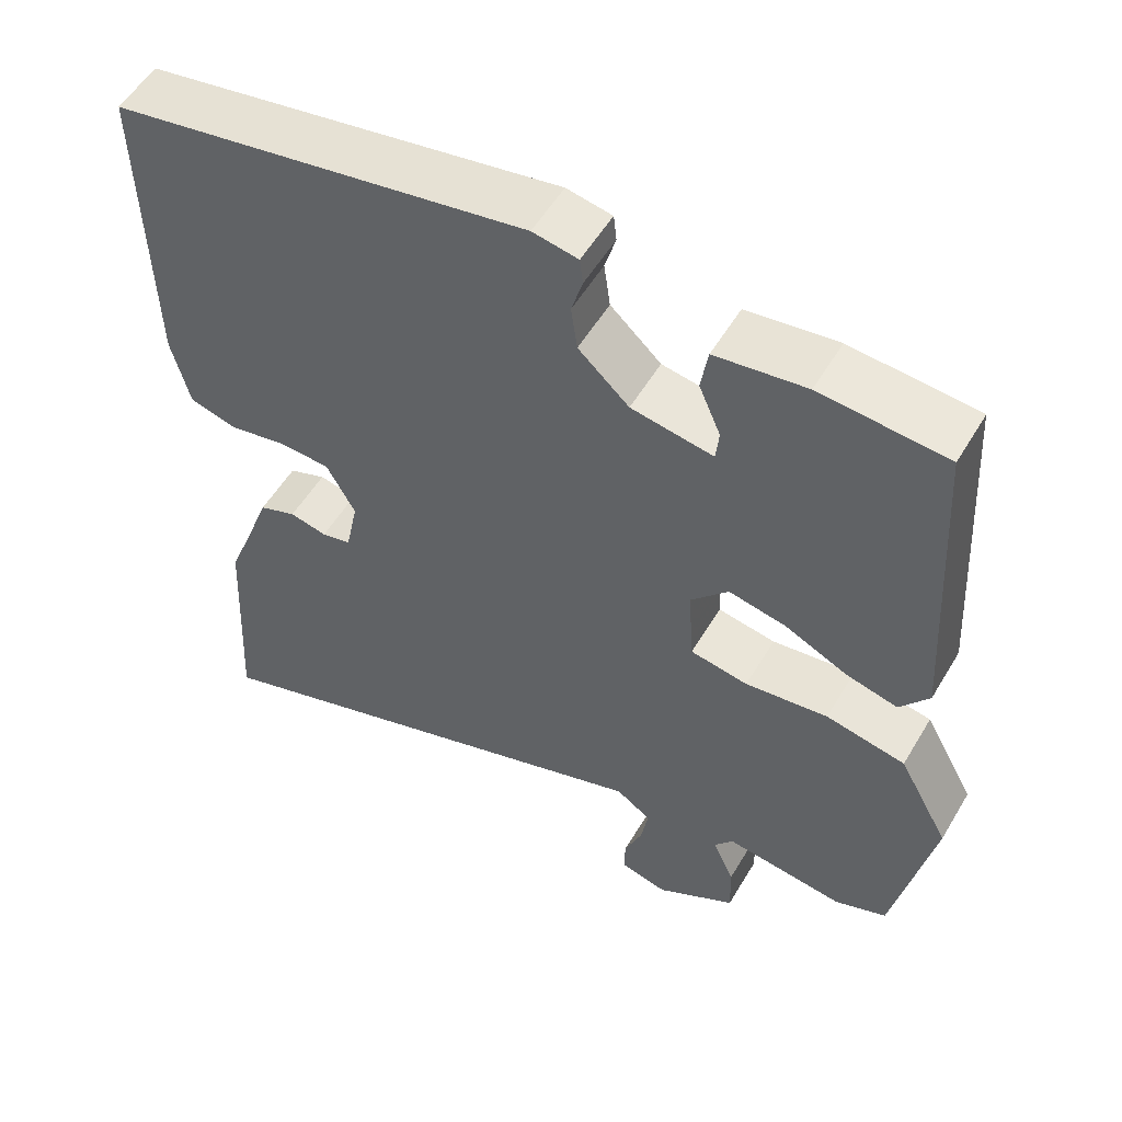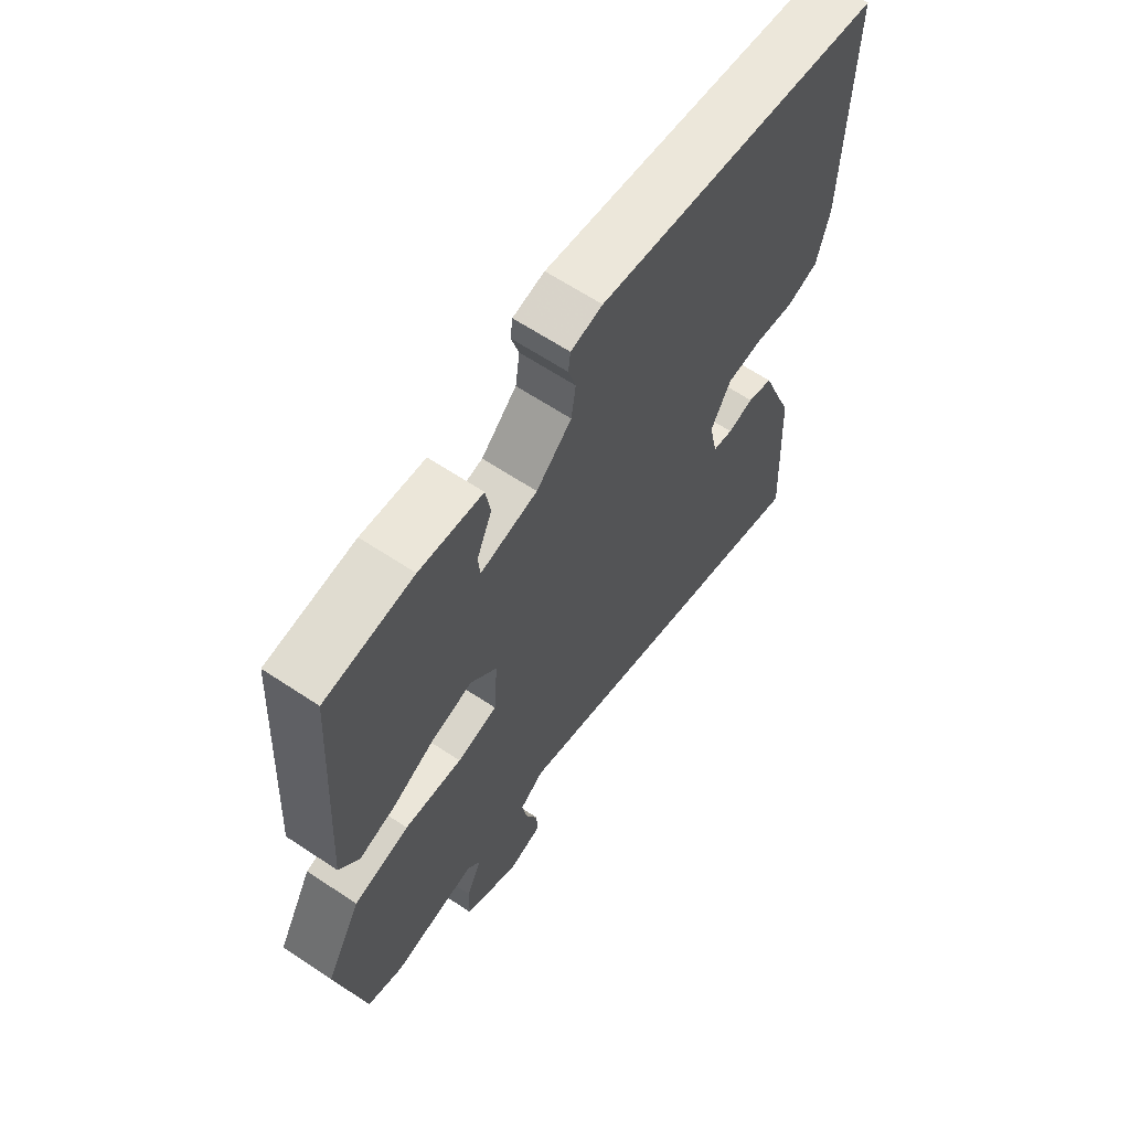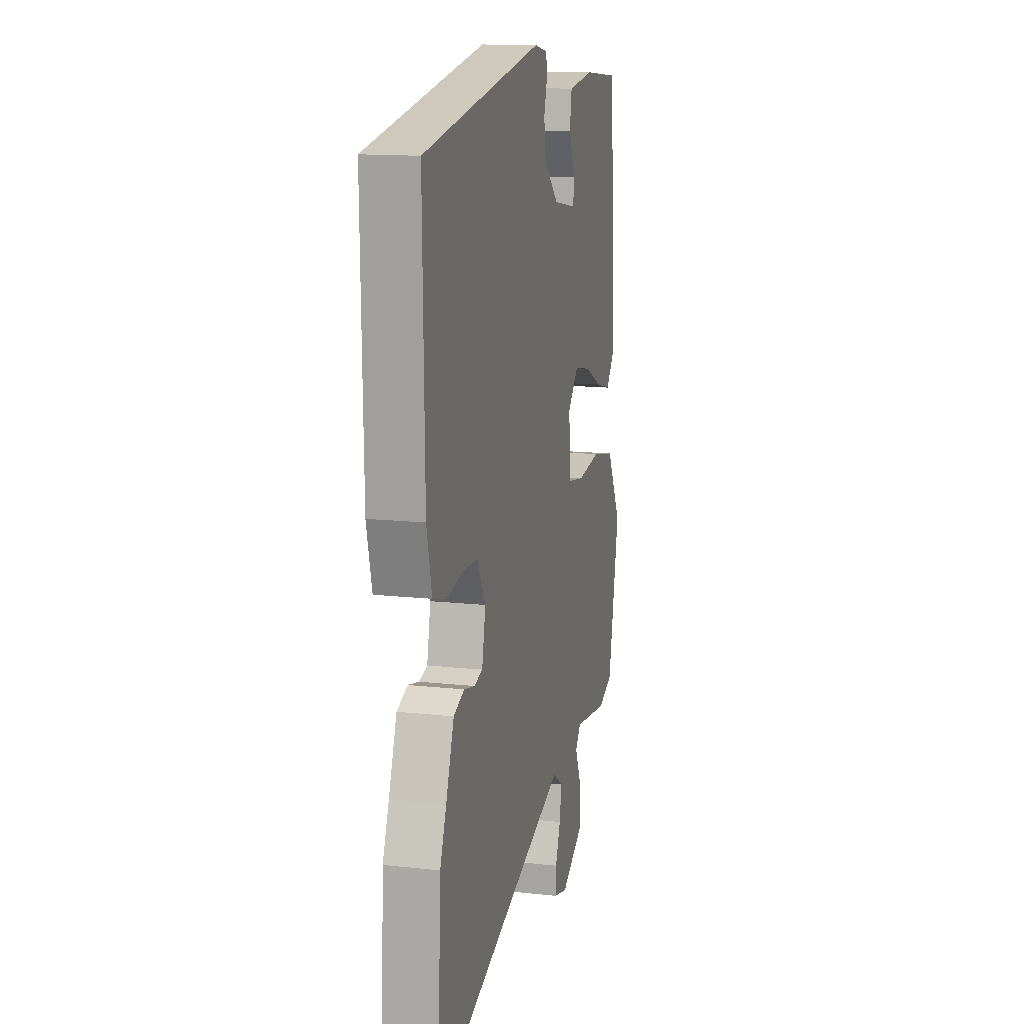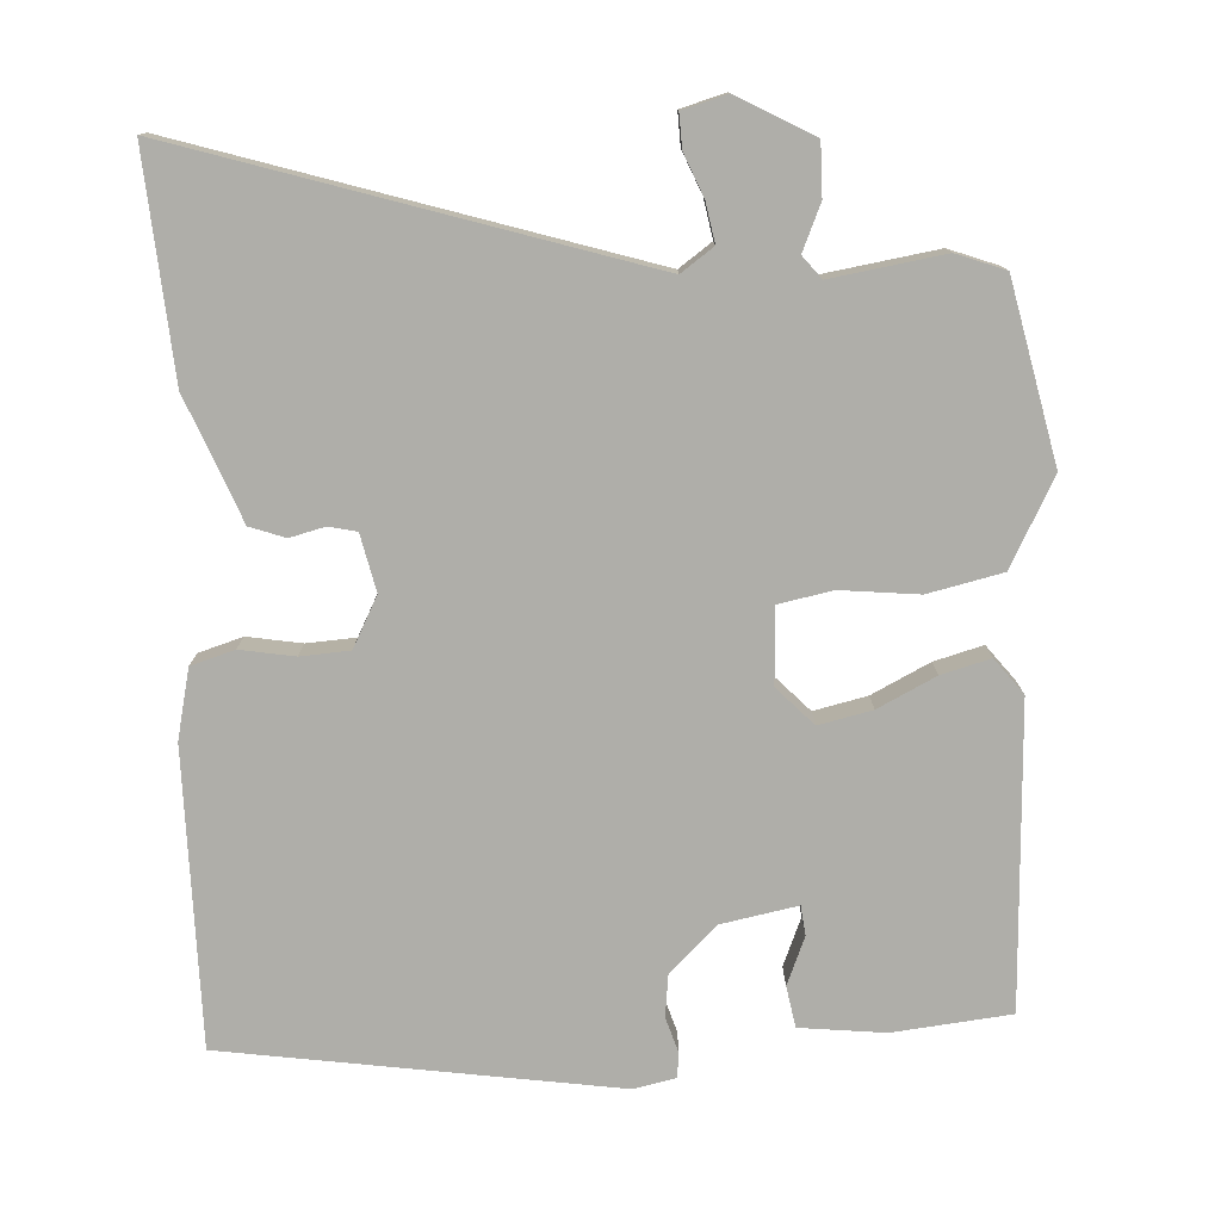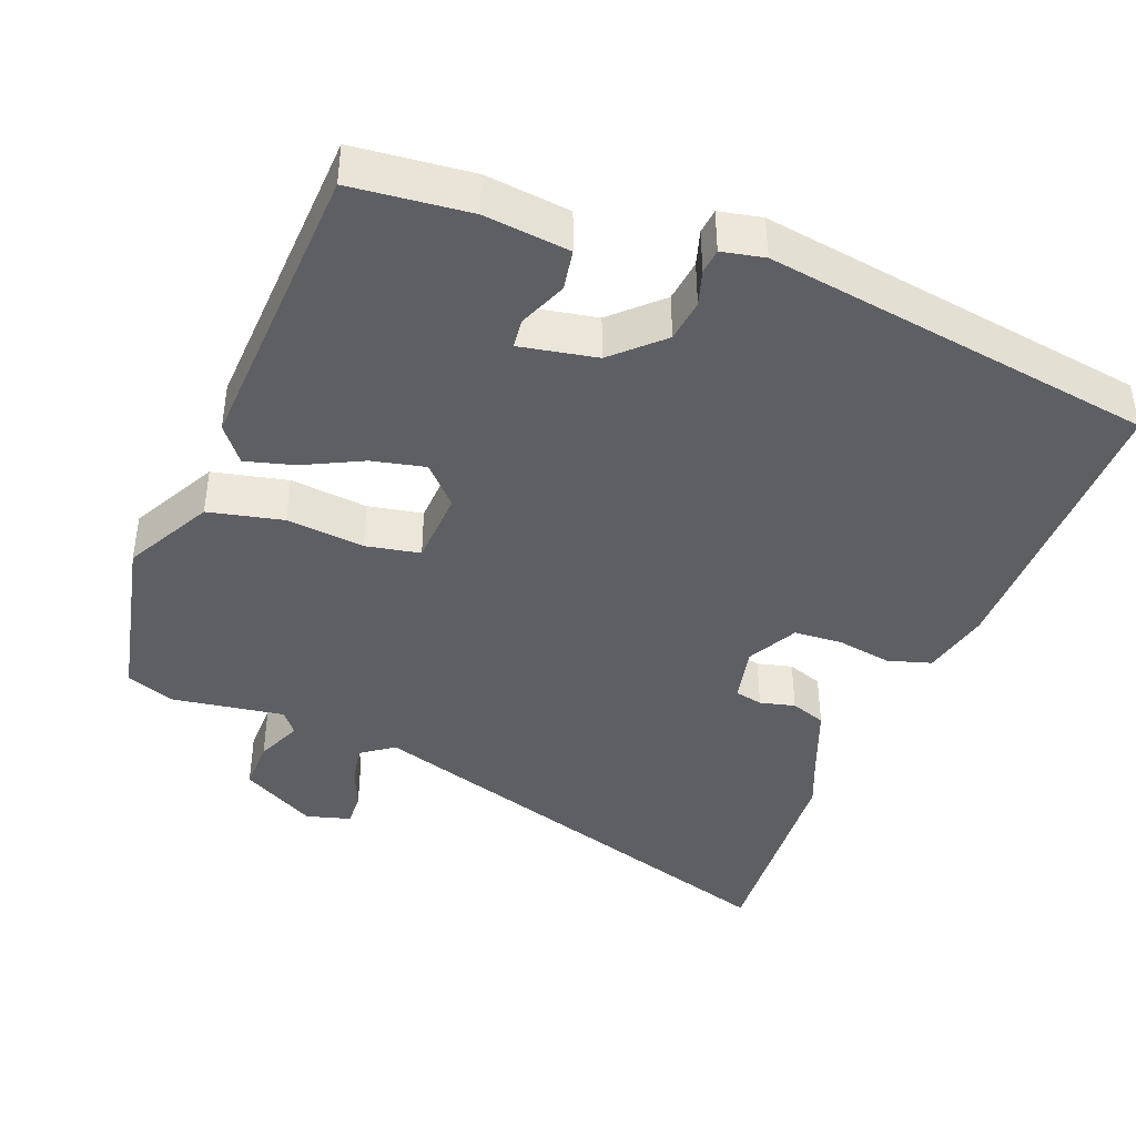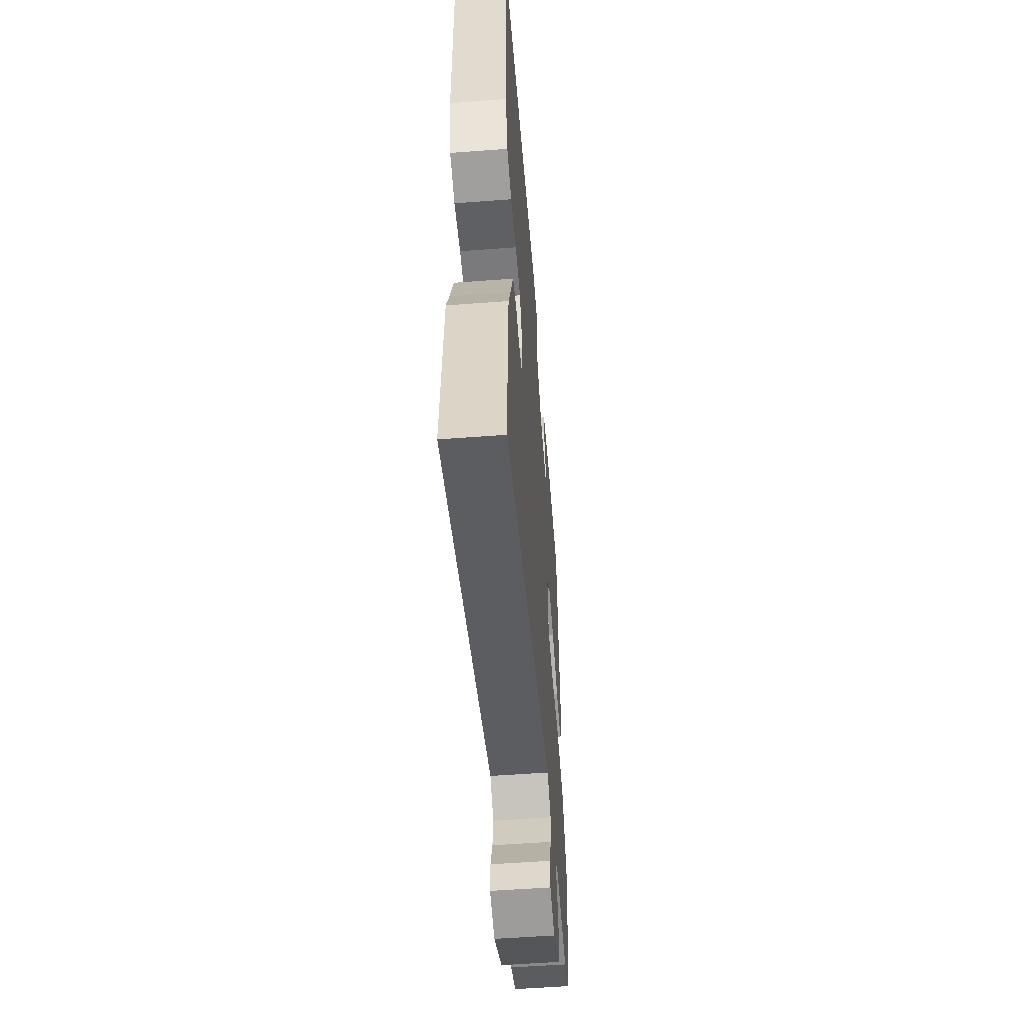
<metadata>
{"format":"obj","ext":"obj","renderer":"f3d","projection":"perspective","resolution":1024,"background":"white","views":[{"elev":54.6,"azim":-149.7,"up":"+Z"},{"elev":64.3,"azim":-56.2,"up":"+Z"},{"elev":13.9,"azim":103.8,"up":"+Z"},{"elev":-77.5,"azim":-176.0,"up":"+Y"},{"elev":-41.5,"azim":-20.3,"up":"+Y"},{"elev":-55.7,"azim":94.5,"up":"+Z"}]}
</metadata>
<code>
v 0.547 0.07 0.458
v 0.54 0.07 0.055
v 0.517 0.07 -0.039
v 0.457 0.07 -0.056
v 0.383 0.07 -0.042
v 0.316 0.07 -0.045
v 0.279 0.07 -0.113
v 0.295 0.07 -0.191
v 0.333 0.07 -0.2
v 0.381 0.07 -0.189
v 0.429 0.07 -0.207
v 0.465 0.07 -0.304
v 0.493 0.07 -0.375
v 0.51 0.07 -0.678
v -0.11 0.07 -0.472
v -0.155 0.07 -0.503
v -0.146 0.07 -0.557
v -0.123 0.07 -0.615
v -0.122 0.07 -0.661
v -0.183 0.07 -0.677
v -0.285 0.07 -0.618
v -0.283 0.07 -0.547
v -0.255 0.07 -0.485
v -0.279 0.07 -0.454
v -0.433 0.07 -0.475
v -0.499 0.07 -0.449
v -0.548 0.07 -0.205
v -0.483 0.07 -0.087
v -0.381 0.07 -0.066
v -0.275 0.07 -0.079
v -0.201 0.07 -0.066
v -0.194 0.07 0.037
v -0.242 0.07 0.089
v -0.315 0.07 0.074
v -0.395 0.07 0.036
v -0.462 0.07 0.019
v -0.499 0.07 0.068
v -0.473 0.07 0.481
v -0.312 0.07 0.495
v -0.196 0.07 0.48
v -0.187 0.07 0.424
v -0.215 0.07 0.359
v -0.211 0.07 0.319
v -0.106 0.07 0.337
v -0.041 0.07 0.397
v -0.033 0.07 0.455
v -0.047 0.07 0.503
v -0.043 0.07 0.537
v 0.015 0.07 0.548
v 0.547 0 0.458
v 0.54 0 0.055
v 0.517 0 -0.039
v 0.457 0 -0.056
v 0.383 0 -0.042
v 0.316 0 -0.045
v 0.279 0 -0.113
v 0.295 0 -0.191
v 0.333 0 -0.2
v 0.381 0 -0.189
v 0.429 0 -0.207
v 0.465 0 -0.304
v 0.493 0 -0.375
v 0.51 0 -0.678
v -0.11 0 -0.472
v -0.155 0 -0.503
v -0.146 0 -0.557
v -0.123 0 -0.615
v -0.122 0 -0.661
v -0.183 0 -0.677
v -0.285 0 -0.618
v -0.283 0 -0.547
v -0.255 0 -0.485
v -0.279 0 -0.454
v -0.433 0 -0.475
v -0.499 0 -0.449
v -0.548 0 -0.205
v -0.483 0 -0.087
v -0.381 0 -0.066
v -0.275 0 -0.079
v -0.201 0 -0.066
v -0.194 0 0.037
v -0.242 0 0.089
v -0.315 0 0.074
v -0.395 0 0.036
v -0.462 0 0.019
v -0.499 0 0.068
v -0.473 0 0.481
v -0.312 0 0.495
v -0.196 0 0.48
v -0.187 0 0.424
v -0.215 0 0.359
v -0.211 0 0.319
v -0.106 0 0.337
v -0.041 0 0.397
v -0.033 0 0.455
v -0.047 0 0.503
v -0.043 0 0.537
v 0.015 0 0.548
f 3 4 5
f 2 3 5
f 1 2 5
f 49 1 5
f 48 49 5
f 47 48 5
f 46 47 5
f 45 46 5 6
f 44 45 6 7
f 43 44 7 8
f 40 41 42
f 39 40 42
f 38 39 42
f 37 38 42
f 36 37 42
f 35 36 42
f 34 35 42 43
f 33 34 43
f 32 33 43 8
f 28 29 30
f 27 28 30
f 26 27 30
f 25 26 30
f 24 25 30
f 23 24 30 31
f 21 22 23
f 20 21 23
f 19 20 23
f 18 19 23
f 17 18 23
f 16 17 23
f 15 16 23 31
f 31 32 8
f 15 31 8
f 14 15 8
f 13 14 8
f 12 13 8
f 9 10 11 12
f 8 9 12
f 54 53 52
f 54 52 51
f 54 51 50
f 54 50 98
f 54 98 97
f 54 97 96
f 54 96 95
f 55 54 95 94
f 56 55 94 93
f 57 56 93 92
f 91 90 89
f 91 89 88
f 91 88 87
f 91 87 86
f 91 86 85
f 91 85 84
f 92 91 84 83
f 92 83 82
f 57 92 82 81
f 79 78 77
f 79 77 76
f 79 76 75
f 79 75 74
f 79 74 73
f 80 79 73 72
f 72 71 70
f 72 70 69
f 72 69 68
f 72 68 67
f 72 67 66
f 72 66 65
f 80 72 65 64
f 57 81 80
f 57 80 64
f 57 64 63
f 57 63 62
f 57 62 61
f 61 60 59 58
f 61 58 57
f 1 50 51 2
f 2 51 52 3
f 3 52 53 4
f 4 53 54 5
f 5 54 55 6
f 6 55 56 7
f 7 56 57 8
f 8 57 58 9
f 9 58 59 10
f 10 59 60 11
f 11 60 61 12
f 12 61 62 13
f 13 62 63 14
f 14 63 64 15
f 15 64 65 16
f 16 65 66 17
f 17 66 67 18
f 18 67 68 19
f 19 68 69 20
f 20 69 70 21
f 21 70 71 22
f 22 71 72 23
f 23 72 73 24
f 24 73 74 25
f 25 74 75 26
f 26 75 76 27
f 27 76 77 28
f 28 77 78 29
f 29 78 79 30
f 30 79 80 31
f 31 80 81 32
f 32 81 82 33
f 33 82 83 34
f 34 83 84 35
f 35 84 85 36
f 36 85 86 37
f 37 86 87 38
f 38 87 88 39
f 39 88 89 40
f 40 89 90 41
f 41 90 91 42
f 42 91 92 43
f 43 92 93 44
f 44 93 94 45
f 45 94 95 46
f 46 95 96 47
f 47 96 97 48
f 48 97 98 49
f 49 98 50 1

</code>
